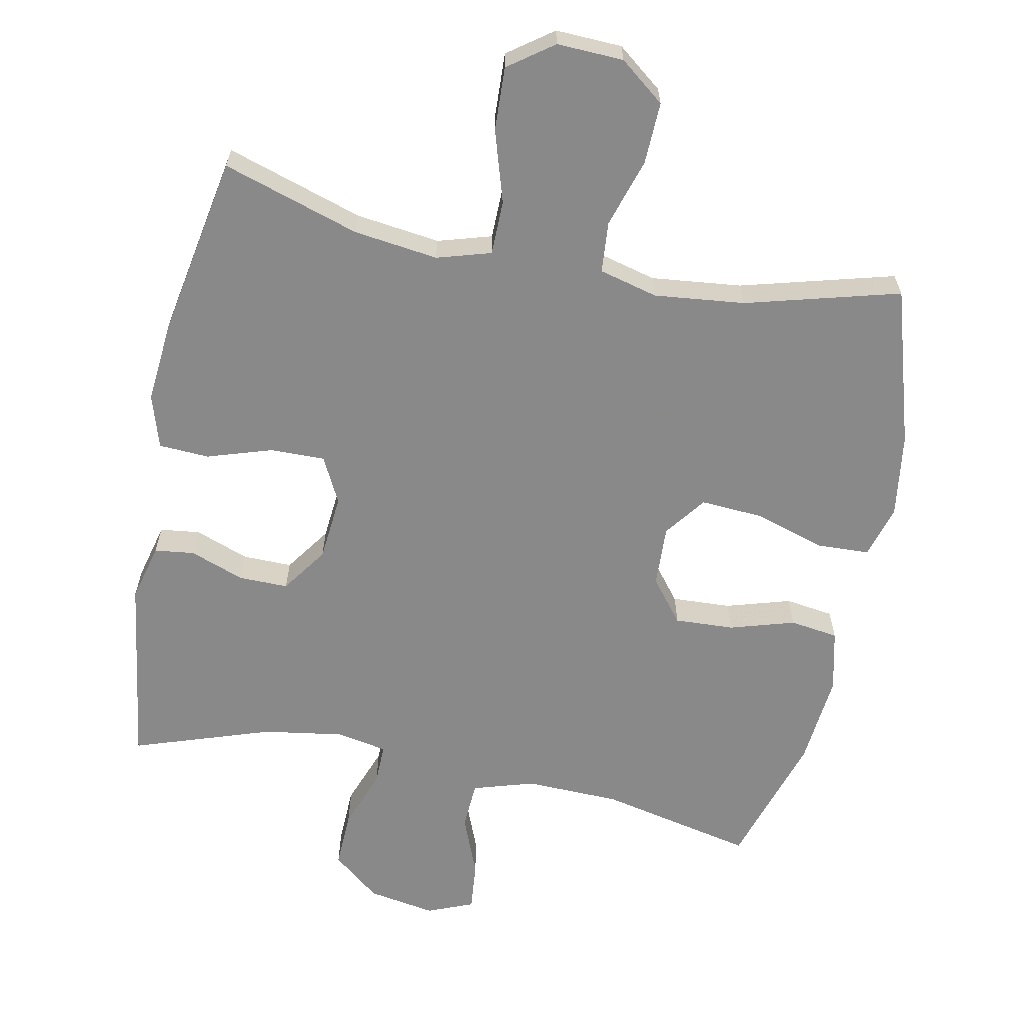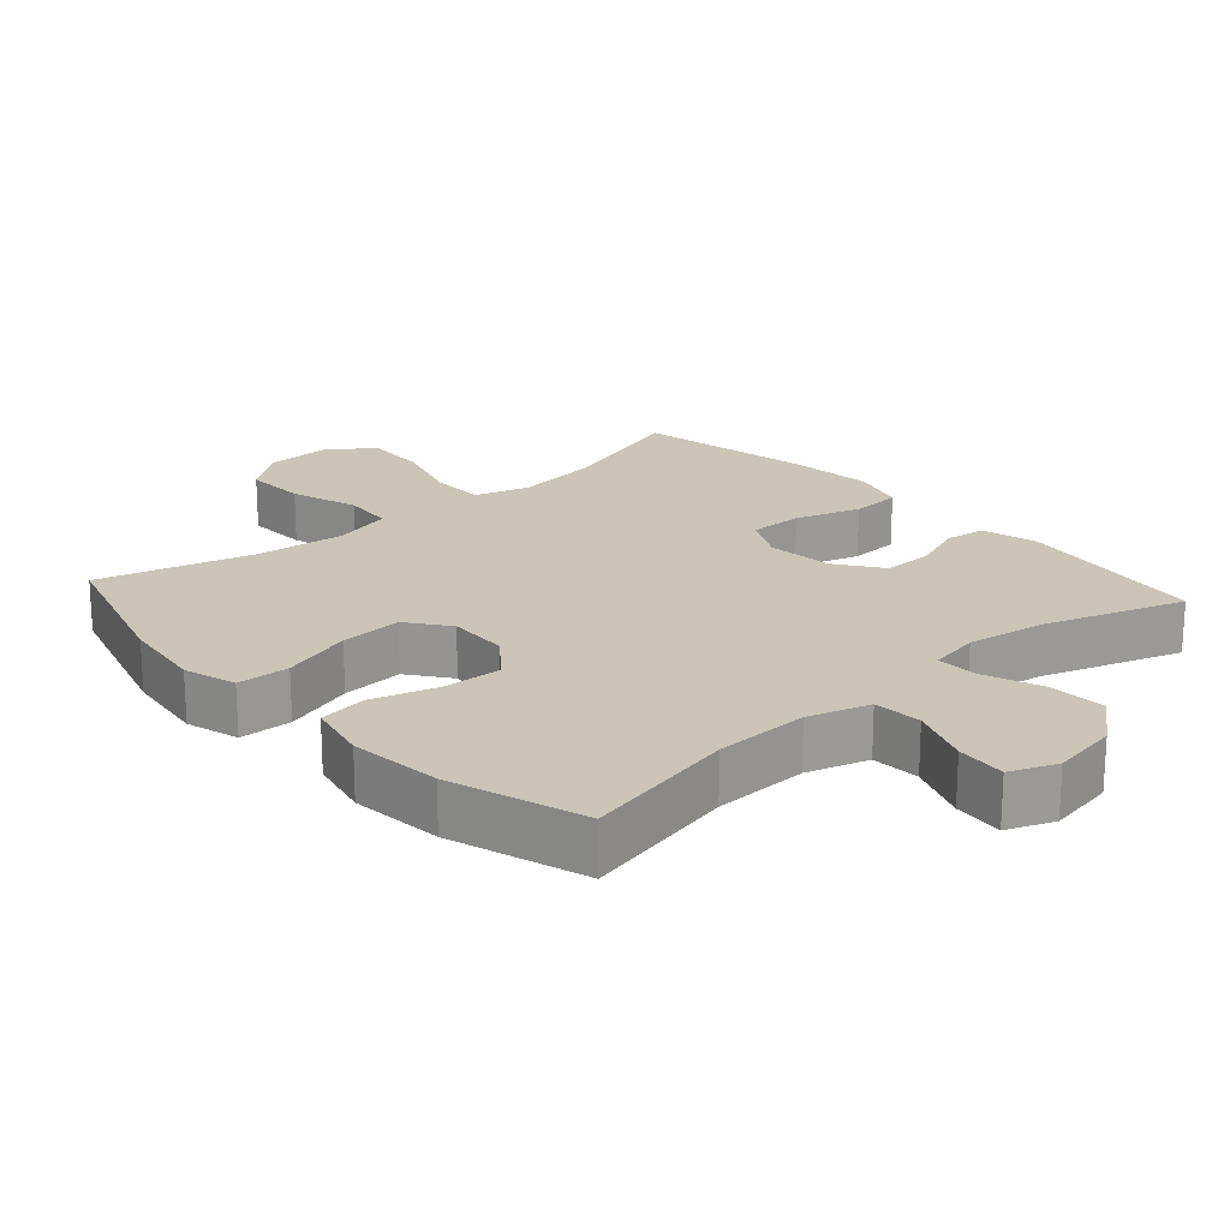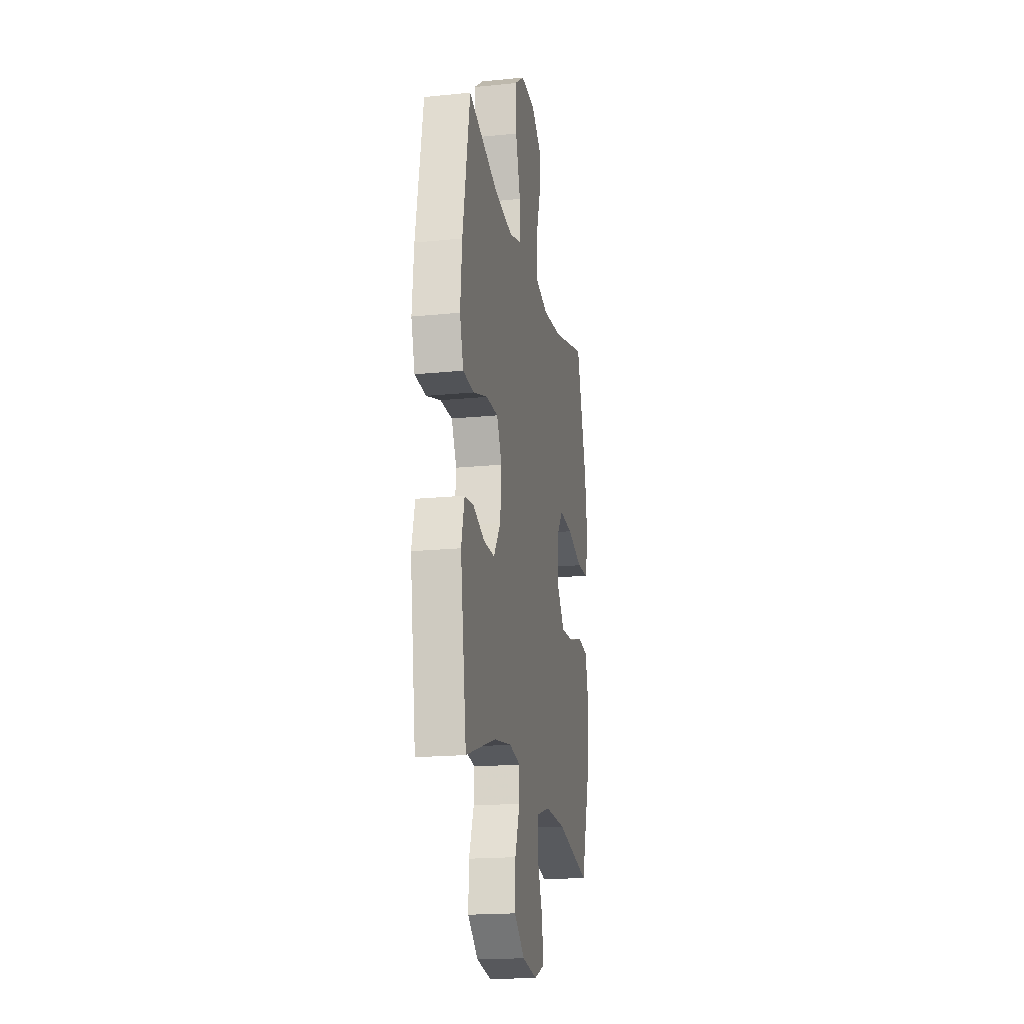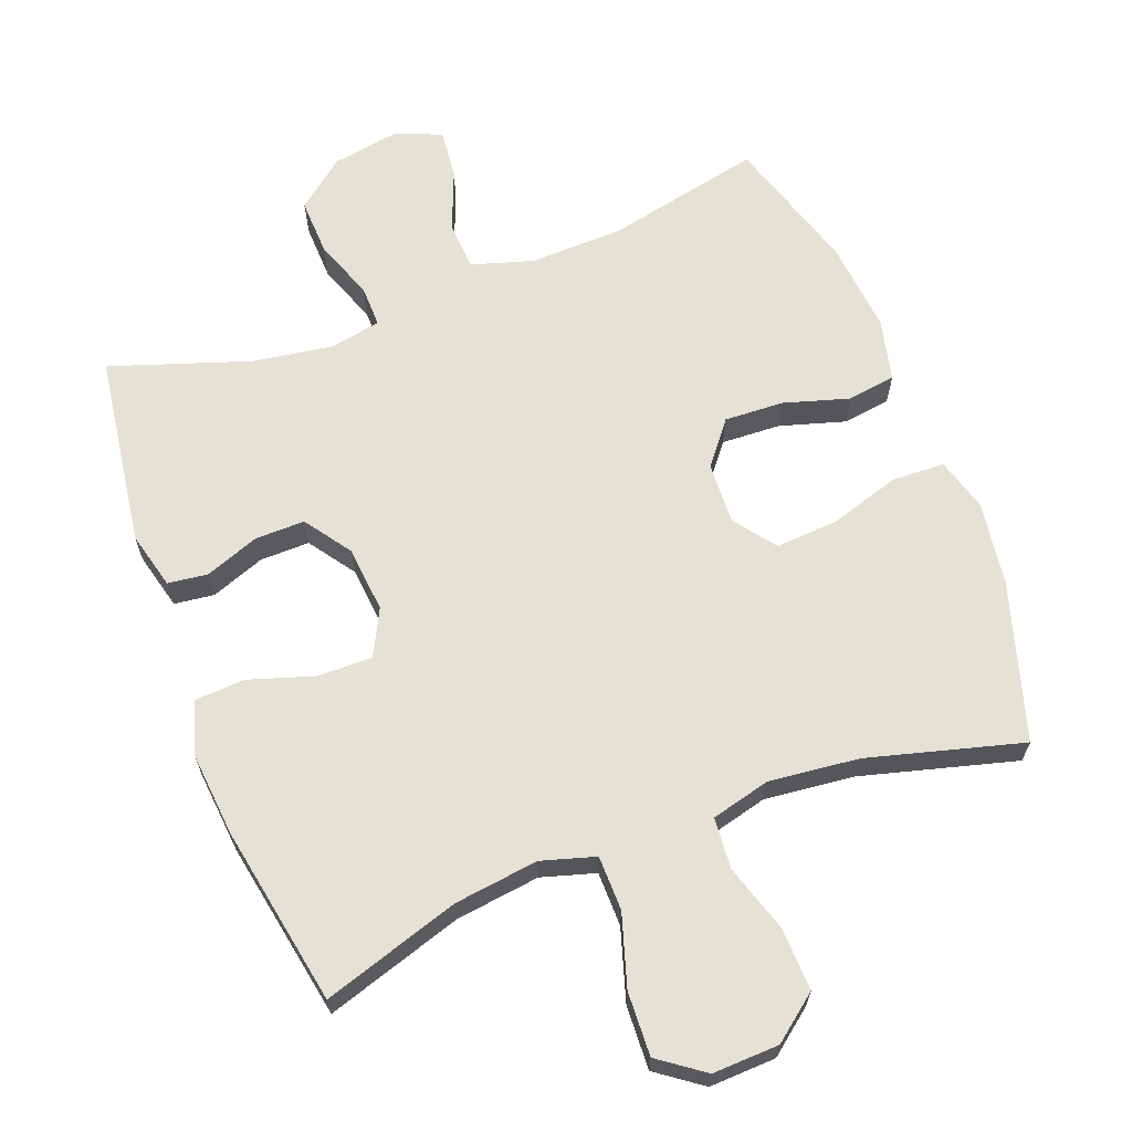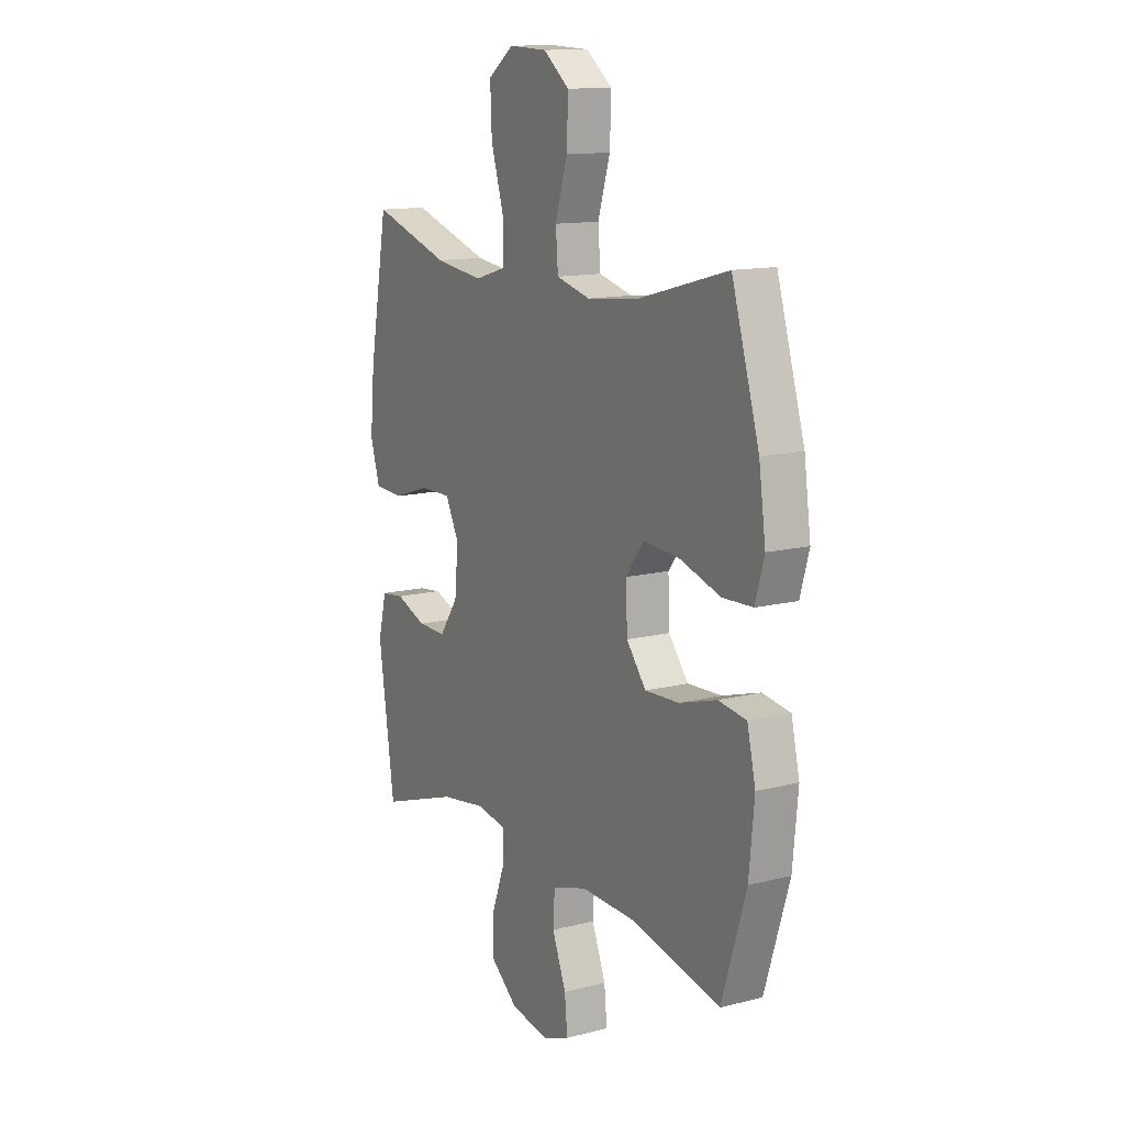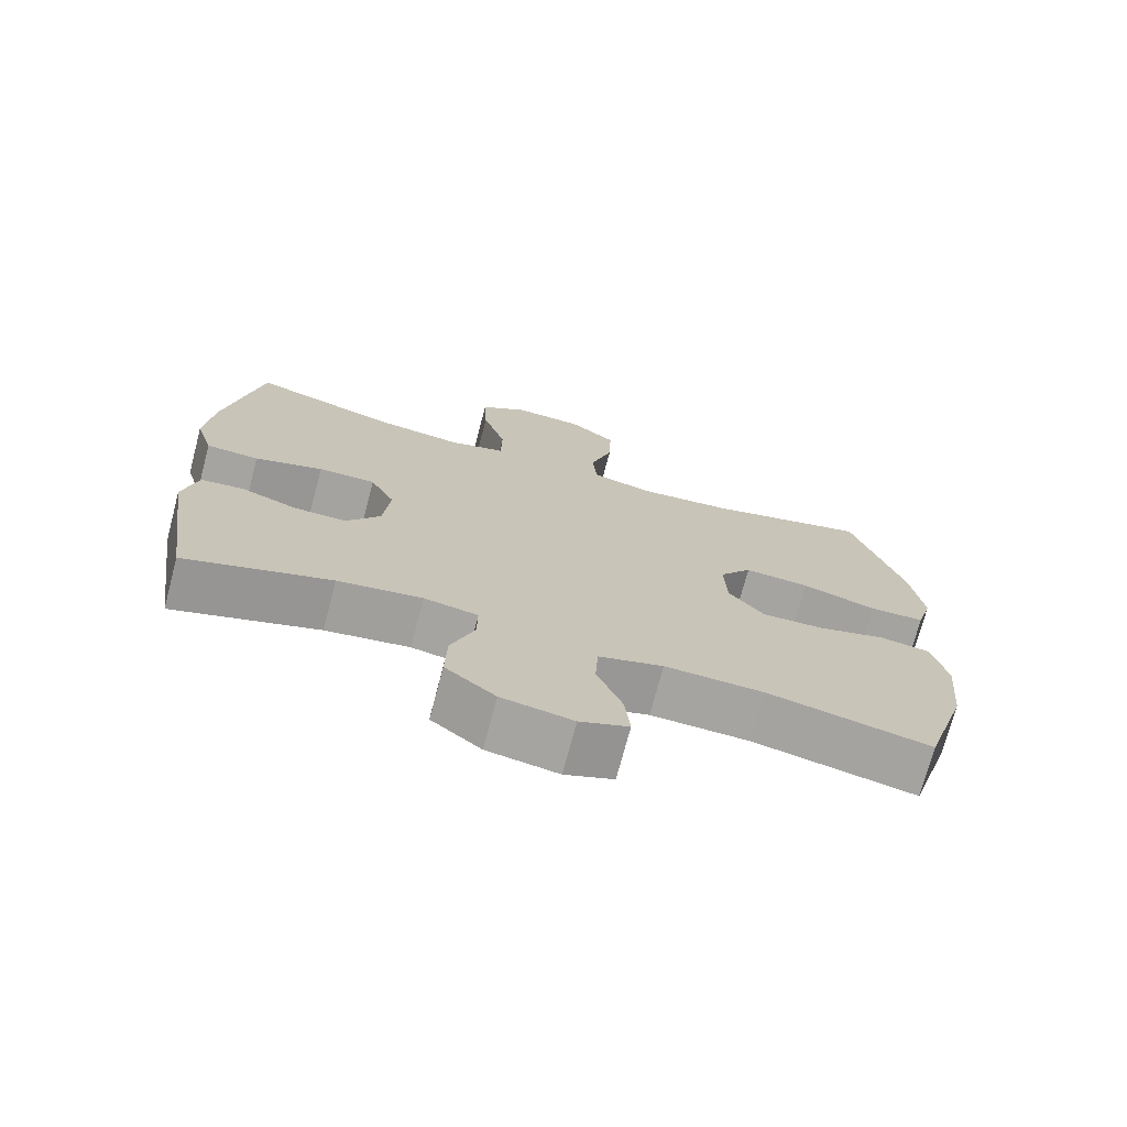
<metadata>
{"format":"obj","ext":"obj","renderer":"f3d","projection":"perspective","resolution":1024,"background":"white","views":[{"elev":-63.0,"azim":-11.3,"up":"+Y"},{"elev":20.4,"azim":138.2,"up":"+Y"},{"elev":-18.8,"azim":-79.2,"up":"+Z"},{"elev":65.1,"azim":-20.8,"up":"+Y"},{"elev":13.2,"azim":59.9,"up":"+Z"},{"elev":-73.1,"azim":-14.8,"up":"+Z"}]}
</metadata>
<code>
v 0.5 0.07 -0.5
v 0.276 0.07 -0.451
v 0.139 0.07 -0.447
v 0.05 0.07 -0.474
v 0.046 0.07 -0.544
v 0.081 0.07 -0.632
v 0.088 0.07 -0.704
v 0.021 0.07 -0.731
v -0.077 0.07 -0.714
v -0.146 0.07 -0.658
v -0.143 0.07 -0.575
v -0.111 0.07 -0.489
v -0.11 0.07 -0.429
v -0.184 0.07 -0.415
v -0.3 0.07 -0.433
v -0.5 0.07 -0.5
v -0.54 0.07 -0.222
v -0.519 0.07 -0.139
v -0.461 0.07 -0.132
v -0.383 0.07 -0.161
v -0.311 0.07 -0.162
v -0.264 0.07 -0.095
v -0.255 0.07 0.001
v -0.289 0.07 0.068
v -0.368 0.07 0.067
v -0.462 0.07 0.037
v -0.535 0.07 0.041
v -0.559 0.07 0.119
v -0.548 0.07 0.239
v -0.5 0.07 0.5
v -0.302 0.07 0.437
v -0.18 0.07 0.421
v -0.102 0.07 0.444
v -0.101 0.07 0.523
v -0.133 0.07 0.627
v -0.137 0.07 0.719
v -0.072 0.07 0.766
v 0.024 0.07 0.762
v 0.089 0.07 0.711
v 0.086 0.07 0.621
v 0.055 0.07 0.522
v 0.061 0.07 0.448
v 0.146 0.07 0.426
v 0.277 0.07 0.44
v 0.5 0.07 0.5
v 0.569 0.07 0.272
v 0.586 0.07 0.151
v 0.564 0.07 0.074
v 0.488 0.07 0.071
v 0.385 0.07 0.103
v 0.295 0.07 0.109
v 0.25 0.07 0.049
v 0.254 0.07 -0.04
v 0.303 0.07 -0.102
v 0.389 0.07 -0.098
v 0.483 0.07 -0.07
v 0.553 0.07 -0.08
v 0.574 0.07 -0.17
v 0.561 0.07 -0.304
v 0.5 0 -0.5
v 0.276 0 -0.451
v 0.139 0 -0.447
v 0.05 0 -0.474
v 0.046 0 -0.544
v 0.081 0 -0.632
v 0.088 0 -0.704
v 0.021 0 -0.731
v -0.077 0 -0.714
v -0.146 0 -0.658
v -0.143 0 -0.575
v -0.111 0 -0.489
v -0.11 0 -0.429
v -0.184 0 -0.415
v -0.3 0 -0.433
v -0.5 0 -0.5
v -0.54 0 -0.222
v -0.519 0 -0.139
v -0.461 0 -0.132
v -0.383 0 -0.161
v -0.311 0 -0.162
v -0.264 0 -0.095
v -0.255 0 0.001
v -0.289 0 0.068
v -0.368 0 0.067
v -0.462 0 0.037
v -0.535 0 0.041
v -0.559 0 0.119
v -0.548 0 0.239
v -0.5 0 0.5
v -0.302 0 0.437
v -0.18 0 0.421
v -0.102 0 0.444
v -0.101 0 0.523
v -0.133 0 0.627
v -0.137 0 0.719
v -0.072 0 0.766
v 0.024 0 0.762
v 0.089 0 0.711
v 0.086 0 0.621
v 0.055 0 0.522
v 0.061 0 0.448
v 0.146 0 0.426
v 0.277 0 0.44
v 0.5 0 0.5
v 0.569 0 0.272
v 0.586 0 0.151
v 0.564 0 0.074
v 0.488 0 0.071
v 0.385 0 0.103
v 0.295 0 0.109
v 0.25 0 0.049
v 0.254 0 -0.04
v 0.303 0 -0.102
v 0.389 0 -0.098
v 0.483 0 -0.07
v 0.553 0 -0.08
v 0.574 0 -0.17
v 0.561 0 -0.304
f 59 1 2
f 58 59 2
f 57 58 2
f 56 57 2
f 55 56 2
f 54 55 2 3
f 53 54 3 4
f 52 53 4
f 48 49 50
f 47 48 50
f 46 47 50
f 45 46 50
f 44 45 50
f 43 44 50 51
f 42 43 51 52
f 39 40 41
f 38 39 41
f 37 38 41
f 36 37 41
f 35 36 41
f 34 35 41
f 33 34 41 42
f 42 52 4
f 33 42 4
f 32 33 4
f 29 30 31
f 28 29 31
f 27 28 31
f 26 27 31
f 25 26 31
f 24 25 31 32
f 18 19 20
f 17 18 20
f 16 17 20
f 15 16 20
f 14 15 20 21
f 13 14 21 22
f 10 11 12
f 9 10 12
f 8 9 12
f 7 8 12
f 6 7 12
f 5 6 12
f 5 12 13
f 32 4 5
f 24 32 5
f 23 24 5
f 5 13 22 23
f 61 60 118
f 61 118 117
f 61 117 116
f 61 116 115
f 61 115 114
f 62 61 114 113
f 63 62 113 112
f 63 112 111
f 109 108 107
f 109 107 106
f 109 106 105
f 109 105 104
f 109 104 103
f 110 109 103 102
f 111 110 102 101
f 100 99 98
f 100 98 97
f 100 97 96
f 100 96 95
f 100 95 94
f 100 94 93
f 101 100 93 92
f 63 111 101
f 63 101 92
f 63 92 91
f 90 89 88
f 90 88 87
f 90 87 86
f 90 86 85
f 90 85 84
f 91 90 84 83
f 79 78 77
f 79 77 76
f 79 76 75
f 79 75 74
f 80 79 74 73
f 81 80 73 72
f 71 70 69
f 71 69 68
f 71 68 67
f 71 67 66
f 71 66 65
f 71 65 64
f 72 71 64
f 64 63 91
f 64 91 83
f 64 83 82
f 82 81 72 64
f 1 60 61 2
f 2 61 62 3
f 3 62 63 4
f 4 63 64 5
f 5 64 65 6
f 6 65 66 7
f 7 66 67 8
f 8 67 68 9
f 9 68 69 10
f 10 69 70 11
f 11 70 71 12
f 12 71 72 13
f 13 72 73 14
f 14 73 74 15
f 15 74 75 16
f 16 75 76 17
f 17 76 77 18
f 18 77 78 19
f 19 78 79 20
f 20 79 80 21
f 21 80 81 22
f 22 81 82 23
f 23 82 83 24
f 24 83 84 25
f 25 84 85 26
f 26 85 86 27
f 27 86 87 28
f 28 87 88 29
f 29 88 89 30
f 30 89 90 31
f 31 90 91 32
f 32 91 92 33
f 33 92 93 34
f 34 93 94 35
f 35 94 95 36
f 36 95 96 37
f 37 96 97 38
f 38 97 98 39
f 39 98 99 40
f 40 99 100 41
f 41 100 101 42
f 42 101 102 43
f 43 102 103 44
f 44 103 104 45
f 45 104 105 46
f 46 105 106 47
f 47 106 107 48
f 48 107 108 49
f 49 108 109 50
f 50 109 110 51
f 51 110 111 52
f 52 111 112 53
f 53 112 113 54
f 54 113 114 55
f 55 114 115 56
f 56 115 116 57
f 57 116 117 58
f 58 117 118 59
f 59 118 60 1

</code>
